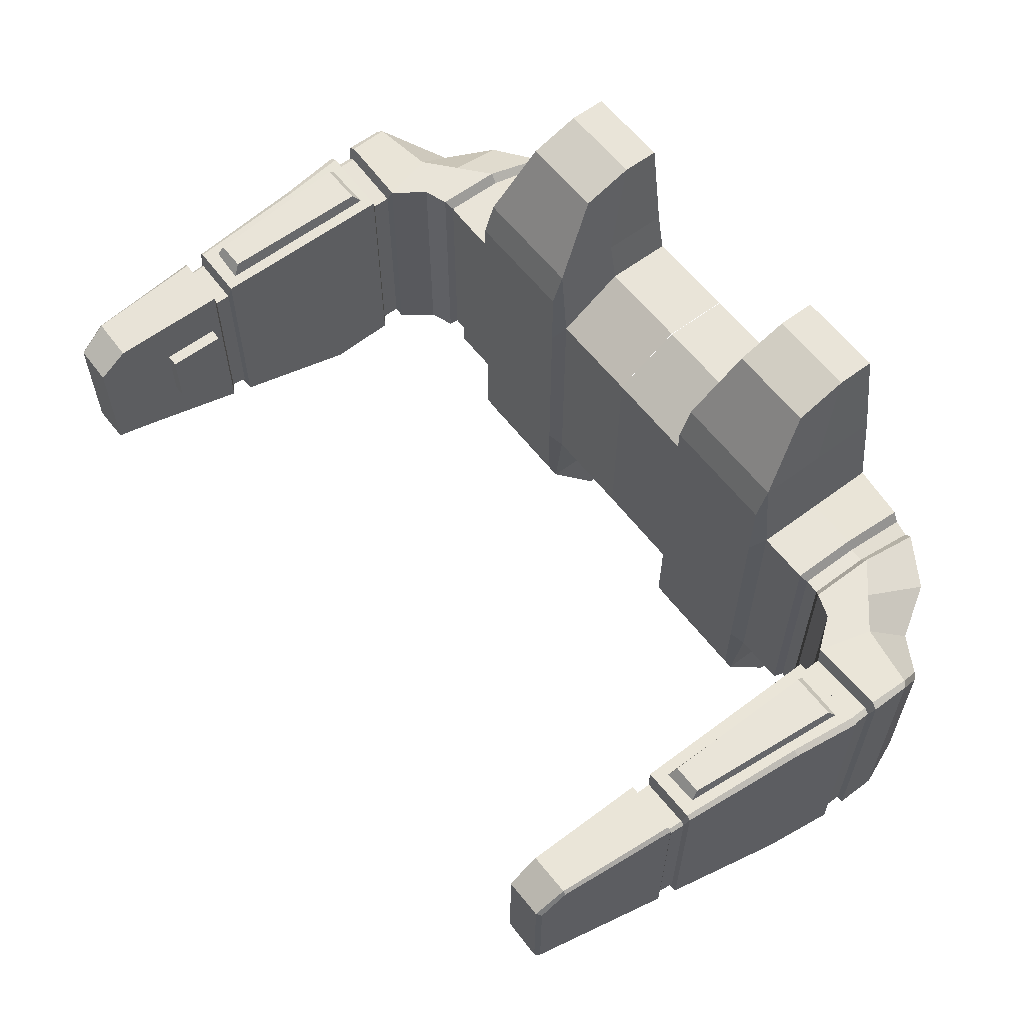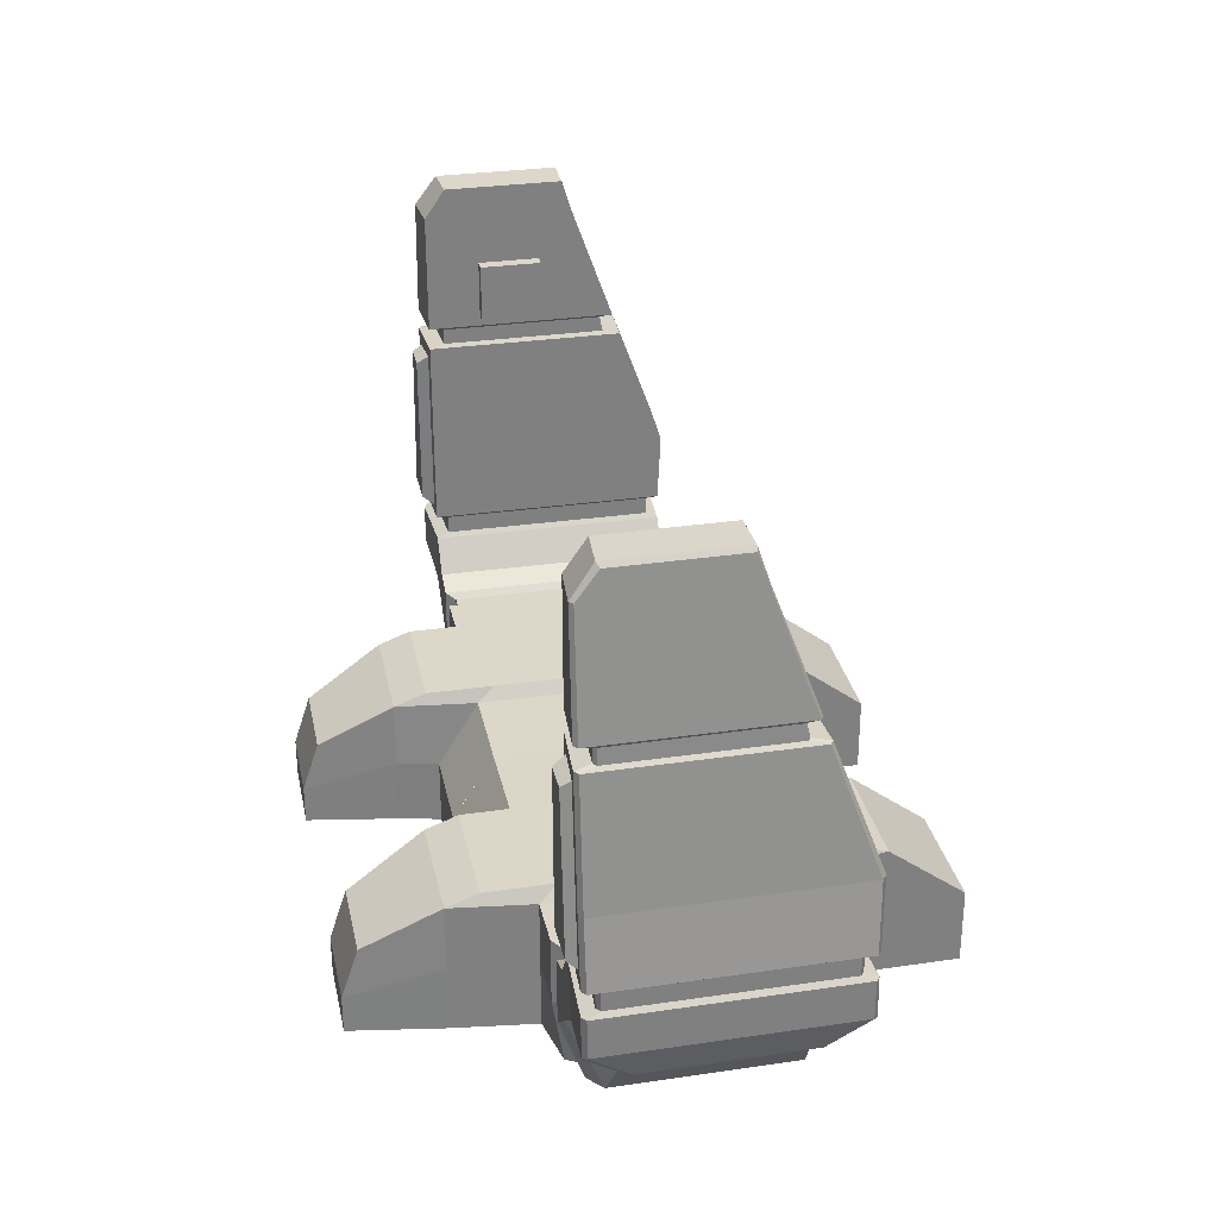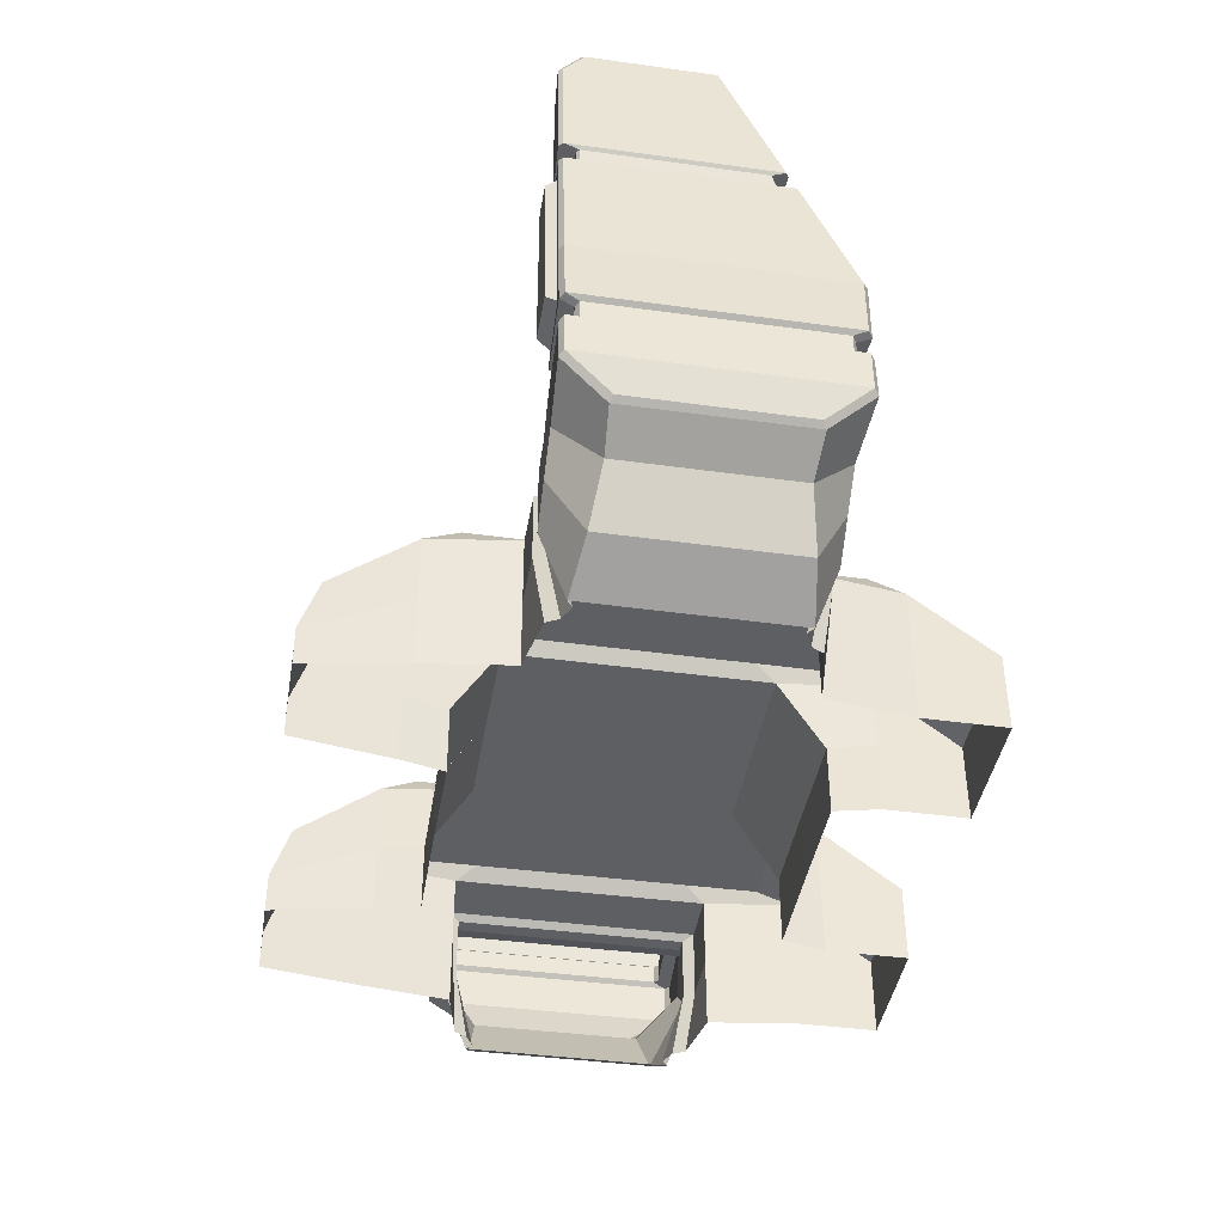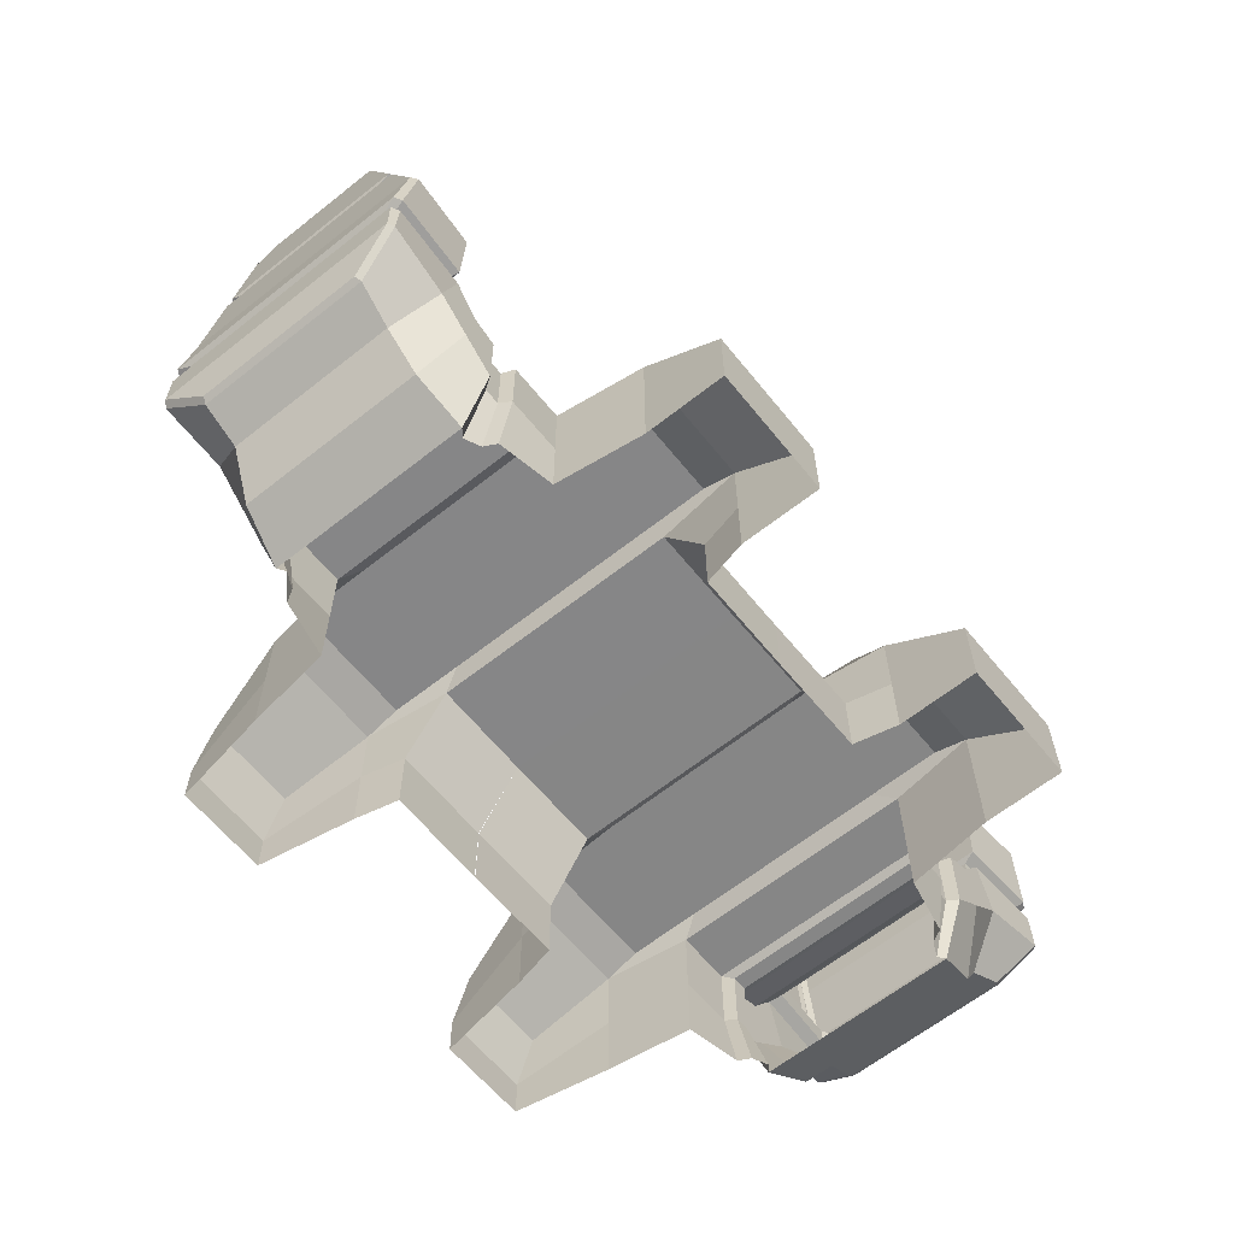
<metadata>
{"format":"obj","ext":"obj","renderer":"f3d","projection":"perspective","resolution":1024,"background":"white","views":[{"elev":60.2,"azim":-127.6,"up":"+Z"},{"elev":30.3,"azim":78.3,"up":"+Y"},{"elev":-41.9,"azim":80.6,"up":"+Y"},{"elev":-62.1,"azim":129.0,"up":"+Y"}]}
</metadata>
<code>
o Cube
v -3.045 4.036 0.002692
v -3.047 4.035 0.5166
v -3.046 3.551 -0.000959
v -3.048 3.55 0.5156
v -2.941 4.035 0.003095
v -2.943 4.034 0.517
v -2.942 3.551 -0.000556
v -2.944 3.55 0.516
v -3.139 3.176 0.95
v -3.446 3.178 0.9489
v -3.592 1.723 0.9456
v -3.15 1.724 0.9473
v -3.174 3.104 1.06
v -3.421 3.105 1.059
v -3.55 1.806 1.056
v -3.176 1.806 1.057
v -2.654 -0.009602 0.7502
v -2.653 1.104 0.9527
v -2.648 -0.006624 -0.849
v -2.645 1.108 -1.047
v -3.305 0.6307 0.622
v -3.052 1.437 0.9518
v -3.044 1.441 -1.048
v -3.299 0.6332 -0.7235
v -3.657 0.8479 0.6211
v -3.742 1.438 0.9491
v -3.734 1.442 -1.051
v -3.651 0.8504 -0.7244
v -3.052 1.653 0.9522
v -3.044 1.657 -1.048
v -3.741 1.654 0.9495
v -3.734 1.658 -1.05
v -3.047 4.704 0.7861
v -3.043 4.706 -0.2001
v -3.409 4.67 0.7846
v -3.405 4.672 -0.2015
v -0.7984 1.106 -1.04
v -0.7984 -0.007824 -1.383
v -0.8061 1.102 0.9598
v -0.8088 -0.01282 1.299
v -1.978 -0.007051 -1.047
v -1.984 1.103 0.9553
v -1.976 1.107 -1.045
v -1.986 -0.01078 0.9532
v -1.881 1.108 -1.729
v -0.8754 1.107 -1.725
v -1.896 -0.01216 1.638
v -0.8898 -0.01337 1.642
v -0.8885 1.101 1.644
v -0.8767 -0.007089 -1.727
v -1.883 -0.005886 -1.731
v -1.895 1.102 1.64
v -1.88 0.6253 -2.365
v -0.8735 0.624 -2.361
v -1.766 -0.01376 2.415
v -1.026 -0.01465 2.417
v -1.024 0.7224 2.278
v -0.8743 -0.005905 -2.362
v -1.88 -0.004703 -2.366
v -1.764 0.7233 2.275
v -2.654 0.5471 0.9517
v -2.646 0.5509 -1.048
v -3.175 0.9882 0.9505
v -3.168 0.9919 -1.05
v -3.742 1.111 0.9485
v -3.734 1.114 -1.052
v -0.8081 0.5443 1.3
v -0.7977 0.5493 -1.382
v -1.977 0.5501 -1.046
v -1.985 0.5463 0.9542
v -0.8891 0.5437 1.643
v -0.8761 0.55 -1.726
v -1.882 0.5512 -1.73
v -1.895 0.5449 1.639
v -1.026 0.3003 2.418
v -0.8739 0.3091 -2.362
v -1.88 0.3103 -2.366
v -1.765 0.3012 2.415
v -1.885 1.205 -0.8856
v -0.8785 1.204 -0.8817
v -3.043 4.459 -0.2768
v -3.048 4.457 0.9574
v -3.431 4.455 0.9559
v -0.8851 1.201 0.8012
v -3.426 4.457 -0.2783
v -1.891 1.202 0.7973
v -1.882 1.206 -1.462
v -0.8763 1.205 -1.458
v -3.051 2.221 0.9532
v -3.659 2.221 0.9509
v -3.043 2.224 -1.073
v -3.651 2.225 -1.076
v -0.8873 1.2 1.377
v -1.893 1.201 1.373
v 0.005642 1.105 -1.037
v 0.00564 -0.008785 -1.38
v -0.004762 -0.01378 1.302
v 0.006302 0.5483 -1.379
v -0.0041 0.5433 1.303
v -2.417 -0.006693 -0.9589
v -2.423 1.104 0.9536
v -2.415 1.108 -1.046
v -2.424 -0.01008 0.862
v -2.416 0.5506 -1.047
v -2.424 0.5469 0.9525
v -3.048 0.2272 -0.7867
v -2.848 1.18 -1.048
v -2.856 1.176 0.952
v -3.053 0.2245 0.6857
v -2.915 0.7677 0.9511
v -2.907 0.7714 -1.049
v -3.086 1.624 0.8503
v -3.706 1.625 0.8479
v -3.079 1.628 -0.9463
v -3.699 1.629 -0.9487
v -3.706 1.474 0.8476
v -3.086 1.473 0.85
v -3.079 1.477 -0.9466
v -3.699 1.477 -0.949
v -2.591 -0.006968 -0.8046
v -2.596 1.058 0.8691
v -2.589 0.5506 -0.9644
v -2.589 1.061 -0.9634
v -2.596 -0.009783 0.7063
v -2.596 0.5472 0.8681
v -2.468 1.061 -0.963
v -2.476 -0.01004 0.7649
v -2.476 0.5471 0.8686
v -2.47 -0.007004 -0.8622
v -2.475 1.058 0.8696
v -2.469 0.5505 -0.9639
v -3.611 0.8101 0.6412
v -3.605 0.8127 -0.7497
v -3.678 1.432 -1.087
v -3.686 1.428 0.9804
v -3.678 1.651 -1.087
v -3.686 1.647 0.9808
v -3.372 4.707 -0.2093
v -3.376 4.705 0.8101
v -3.699 1.083 0.9797
v -3.691 1.087 -1.088
v -3.402 4.46 -0.2887
v -3.407 4.457 0.9871
v -3.603 2.226 -1.113
v -3.612 2.222 0.9822
v -3.65 1.621 -0.9815
v -3.657 1.618 0.8757
v -3.658 1.464 0.8755
v -3.65 1.468 -0.9818
v -3.532 3.461 0.9537
v -3.526 3.464 -0.6331
v -3.049 3.462 0.9555
v -3.043 3.465 -0.6312
v -3.498 3.463 0.9849
v -3.492 3.466 -0.6554
v -3.05 3.279 0.9552
v -3.043 3.282 -0.6965
v -3.551 3.278 0.9533
v -3.545 3.281 -0.6985
v -3.515 3.28 0.9845
v -3.508 3.283 -0.723
v -3.512 3.436 0.8307
v -3.507 3.438 -0.528
v -3.482 3.438 0.8572
v -3.477 3.441 -0.5473
v -3.078 3.437 0.8324
v -3.073 3.439 -0.5263
v -3.078 3.307 0.8321
v -3.073 3.309 -0.5542
v -3.52 3.305 0.8304
v -3.515 3.308 -0.5559
v -3.489 3.308 0.8569
v -3.484 3.31 -0.5762
v 3.041 4.036 0.002692
v 3.043 4.035 0.5166
v 3.041 3.551 -0.000959
v 3.043 3.55 0.5156
v 2.937 4.035 0.003095
v 2.939 4.034 0.517
v 2.937 3.551 -0.000556
v 2.939 3.55 0.516
v 3.135 3.176 0.95
v 3.441 3.178 0.9489
v 3.588 1.723 0.9456
v 3.145 1.724 0.9473
v 3.17 3.104 1.06
v 3.416 3.105 1.059
v 3.546 1.806 1.056
v 3.171 1.806 1.057
v 2.649 -0.009602 0.7502
v 2.649 1.104 0.9527
v 2.643 -0.006624 -0.849
v 2.641 1.108 -1.047
v 3.3 0.6307 0.622
v 3.047 1.437 0.9518
v 3.04 1.441 -1.048
v 3.295 0.6332 -0.7235
v 3.652 0.8479 0.6211
v 3.737 1.438 0.9491
v 3.729 1.442 -1.051
v 3.647 0.8504 -0.7244
v 3.047 1.653 0.9522
v 3.039 1.657 -1.048
v 3.737 1.654 0.9495
v 3.729 1.658 -1.05
v 3.043 4.704 0.7861
v 3.039 4.706 -0.2001
v 3.404 4.67 0.7846
v 3.4 4.672 -0.2015
v 0.794 1.106 -1.04
v 0.794 -0.007824 -1.383
v 0.8017 1.102 0.9598
v 0.8044 -0.01282 1.299
v 1.973 -0.007051 -1.047
v 1.98 1.103 0.9553
v 1.972 1.107 -1.045
v 1.981 -0.01078 0.9532
v 1.877 1.108 -1.729
v 0.871 1.107 -1.725
v 1.891 -0.01216 1.638
v 0.8853 -0.01337 1.642
v 0.884 1.101 1.644
v 0.8723 -0.007089 -1.727
v 1.878 -0.005886 -1.731
v 1.89 1.102 1.64
v 1.875 0.6253 -2.365
v 0.8691 0.624 -2.361
v 1.761 -0.01376 2.415
v 1.021 -0.01465 2.417
v 1.02 0.7224 2.278
v 0.8698 -0.005905 -2.362
v 1.876 -0.004703 -2.366
v 1.76 0.7233 2.275
v 2.649 0.5471 0.9517
v 2.642 0.5509 -1.048
v 3.171 0.9882 0.9505
v 3.163 0.9919 -1.05
v 3.737 1.111 0.9485
v 3.73 1.114 -1.052
v 0.8037 0.5443 1.3
v 0.7933 0.5493 -1.382
v 1.973 0.5501 -1.046
v 1.98 0.5463 0.9542
v 0.8847 0.5437 1.643
v 0.8716 0.55 -1.726
v 1.878 0.5512 -1.73
v 1.891 0.5449 1.639
v 1.021 0.3003 2.418
v 0.8694 0.3091 -2.362
v 1.875 0.3103 -2.366
v 1.761 0.3012 2.415
v 1.88 1.205 -0.8856
v 0.8741 1.204 -0.8817
v 3.039 4.459 -0.2768
v 3.044 4.457 0.9574
v 3.427 4.455 0.9559
v 0.8806 1.201 0.8012
v 3.422 4.457 -0.2783
v 1.887 1.202 0.7973
v 1.878 1.206 -1.462
v 0.8719 1.205 -1.458
v 3.046 2.221 0.9532
v 3.654 2.221 0.9509
v 3.039 2.224 -1.073
v 3.647 2.225 -1.076
v 0.8829 1.2 1.377
v 1.889 1.201 1.373
v -0.01008 1.105 -1.037
v -0.01008 -0.008785 -1.38
v -0.002218 1.101 0.963
v 0.000326 -0.01378 1.302
v -0.01074 0.5483 -1.379
v -0.000336 0.5433 1.303
v 2.412 -0.006693 -0.9589
v 2.419 1.104 0.9536
v 2.411 1.108 -1.046
v 2.42 -0.01008 0.862
v 2.411 0.5506 -1.047
v 2.419 0.5469 0.9525
v 3.043 0.2272 -0.7867
v 2.844 1.18 -1.048
v 2.852 1.176 0.952
v 3.049 0.2245 0.6857
v 2.91 0.7677 0.9511
v 2.902 0.7714 -1.049
v 3.082 1.624 0.8503
v 3.701 1.625 0.8479
v 3.075 1.628 -0.9463
v 3.694 1.629 -0.9487
v 3.702 1.474 0.8476
v 3.082 1.473 0.85
v 3.075 1.477 -0.9466
v 3.695 1.477 -0.949
v 2.586 -0.006968 -0.8046
v 2.591 1.058 0.8691
v 2.585 0.5506 -0.9644
v 2.584 1.061 -0.9634
v 2.592 -0.009783 0.7063
v 2.592 0.5472 0.8681
v 2.464 1.061 -0.963
v 2.471 -0.01004 0.7649
v 2.471 0.5471 0.8686
v 2.465 -0.007004 -0.8622
v 2.471 1.058 0.8696
v 2.464 0.5505 -0.9639
v 3.606 0.8101 0.6412
v 3.601 0.8127 -0.7497
v 3.673 1.432 -1.087
v 3.681 1.428 0.9804
v 3.673 1.651 -1.087
v 3.681 1.647 0.9808
v 3.368 4.707 -0.2093
v 3.372 4.705 0.8101
v 3.694 1.083 0.9797
v 3.686 1.087 -1.088
v 3.397 4.46 -0.2887
v 3.402 4.457 0.9871
v 3.599 2.226 -1.113
v 3.607 2.222 0.9822
v 3.646 1.621 -0.9815
v 3.653 1.618 0.8757
v 3.653 1.464 0.8755
v 3.646 1.468 -0.9818
v 3.528 3.461 0.9537
v 3.522 3.464 -0.6331
v 3.045 3.462 0.9555
v 3.039 3.465 -0.6312
v 3.493 3.463 0.9849
v 3.487 3.466 -0.6554
v 3.045 3.279 0.9552
v 3.039 3.282 -0.6965
v 3.547 3.278 0.9533
v 3.54 3.281 -0.6985
v 3.51 3.28 0.9845
v 3.504 3.283 -0.723
v 3.508 3.436 0.8307
v 3.503 3.438 -0.528
v 3.478 3.438 0.8572
v 3.472 3.441 -0.5473
v 3.074 3.437 0.8324
v 3.068 3.439 -0.5263
v 3.074 3.307 0.8321
v 3.068 3.309 -0.5542
v 3.516 3.305 0.8304
v 3.511 3.308 -0.5559
v 3.485 3.308 0.8569
v 3.479 3.31 -0.5762
f 3 1 5 7
f 8 7 5 6
f 4 3 7 8
f 2 4 8 6
f 1 2 6 5
f 15 16 13 14
f 11 12 16 15
f 9 10 14 13
f 12 9 13 16
f 10 11 15 14
f 111 106 24 64
f 125 61 17 124
f 121 123 20 18
f 110 108 22 63
f 106 109 21 24
f 108 107 23 22
f 65 66 28 25
f 133 132 25 28
f 147 112 29 137
f 141 133 28 66
f 140 135 26 65
f 142 85 36 138
f 112 114 30 29
f 146 115 32 136
f 115 113 31 32
f 139 138 36 35
f 85 83 35 36
f 82 81 34 33
f 143 82 33 139
f 270 95 37 39
f 99 67 40 97
f 70 44 47 74
f 43 42 86 79
f 104 69 41 100
f 42 52 94 86
f 45 46 54 53
f 73 45 53 77
f 72 50 58 76
f 49 39 84 93
f 67 39 49 71
f 69 43 45 73
f 68 38 50 72
f 77 76 58 59
f 75 78 55 56
f 74 47 55 78
f 71 49 57 75
f 49 52 60 57
f 48 71 75 56
f 52 74 78 60
f 57 60 78 75
f 53 54 76 77
f 37 68 72 46
f 41 69 73 51
f 40 67 71 48
f 46 72 76 54
f 51 73 77 59
f 102 43 69 104
f 42 70 74 52
f 270 39 67 99
f 132 140 65 25
f 134 141 66 27
f 26 27 66 65
f 109 110 63 21
f 121 18 61 125
f 107 111 64 23
f 84 80 79 86
f 84 86 94 93
f 79 80 88 87
f 52 49 93 94
f 155 151 85 142
f 39 37 80 84
f 46 45 87 88
f 45 43 79 87
f 151 150 83 85
f 37 46 88 80
f 136 32 92 144
f 32 31 90 92
f 37 95 98 68
f 68 98 96 38
f 29 30 91 89
f 137 29 89 145
f 160 145 89 156
f 42 101 105 70
f 126 102 104 131
f 131 104 100 129
f 42 43 102 101
f 70 105 103 44
f 20 62 111 107
f 17 61 110 109
f 18 20 107 108
f 19 17 109 106
f 61 18 108 110
f 62 19 106 111
f 119 116 113 115
f 149 119 115 146
f 117 118 114 112
f 148 117 112 147
f 135 22 117 148
f 22 23 118 117
f 134 27 119 149
f 27 26 116 119
f 62 122 120 19
f 20 123 122 62
f 130 121 125 128
f 130 126 123 121
f 128 125 124 127
f 105 128 127 103
f 101 102 126 130
f 101 130 128 105
f 122 131 129 120
f 123 126 131 122
f 156 89 91 157
f 23 134 149 118
f 26 135 148 116
f 116 148 147 113
f 118 149 146 114
f 158 90 145 160
f 31 137 145 90
f 30 136 144 91
f 153 155 142 81
f 23 64 141 134
f 21 63 140 132
f 83 143 139 35
f 33 34 138 139
f 114 146 136 30
f 81 142 138 34
f 63 22 135 140
f 64 24 133 141
f 113 147 137 31
f 24 21 132 133
f 167 165 155 153
f 83 150 154 143
f 82 152 153 81
f 143 154 152 82
f 163 162 150 151
f 165 163 151 155
f 144 92 159 161
f 92 90 158 159
f 91 144 161 157
f 170 158 160 172
f 168 156 157 169
f 172 160 156 168
f 154 164 166 152
f 152 166 167 153
f 150 162 164 154
f 173 171 163 165
f 171 170 162 163
f 169 173 165 167
f 157 161 173 169
f 159 158 170 171
f 161 159 171 173
f 164 172 168 166
f 166 168 169 167
f 162 170 172 164
f 176 180 178 174
f 181 179 178 180
f 177 181 180 176
f 175 179 181 177
f 174 178 179 175
f 188 187 186 189
f 184 188 189 185
f 182 186 187 183
f 185 189 186 182
f 183 187 188 184
f 285 237 197 280
f 299 298 190 234
f 295 191 193 297
f 284 236 195 282
f 280 197 194 283
f 282 195 196 281
f 238 198 201 239
f 307 201 198 306
f 321 311 202 286
f 315 239 201 307
f 314 238 199 309
f 316 312 209 258
f 286 202 203 288
f 320 310 205 289
f 289 205 204 287
f 313 208 209 312
f 258 209 208 256
f 255 206 207 254
f 317 313 206 255
f 270 212 210 268
f 273 271 213 240
f 243 247 220 217
f 216 252 259 215
f 278 274 214 242
f 215 259 267 225
f 218 226 227 219
f 246 250 226 218
f 245 249 231 223
f 222 266 257 212
f 240 244 222 212
f 242 246 218 216
f 241 245 223 211
f 250 232 231 249
f 248 229 228 251
f 247 251 228 220
f 244 248 230 222
f 222 230 233 225
f 221 229 248 244
f 225 233 251 247
f 230 248 251 233
f 226 250 249 227
f 210 219 245 241
f 214 224 246 242
f 213 221 244 240
f 219 227 249 245
f 224 232 250 246
f 276 278 242 216
f 215 225 247 243
f 270 273 240 212
f 306 198 238 314
f 308 200 239 315
f 199 238 239 200
f 283 194 236 284
f 295 299 234 191
f 281 196 237 285
f 257 259 252 253
f 257 266 267 259
f 252 260 261 253
f 225 267 266 222
f 329 316 258 325
f 212 257 253 210
f 219 261 260 218
f 218 260 252 216
f 325 258 256 324
f 210 253 261 219
f 310 318 265 205
f 205 265 263 204
f 210 241 272 268
f 241 211 269 272
f 202 262 264 203
f 311 319 262 202
f 334 330 262 319
f 215 243 279 275
f 300 305 278 276
f 305 303 274 278
f 215 275 276 216
f 243 217 277 279
f 193 281 285 235
f 190 283 284 234
f 191 282 281 193
f 192 280 283 190
f 234 284 282 191
f 235 285 280 192
f 293 289 287 290
f 323 320 289 293
f 291 286 288 292
f 322 321 286 291
f 309 322 291 195
f 195 291 292 196
f 308 323 293 200
f 200 293 290 199
f 235 192 294 296
f 193 235 296 297
f 304 302 299 295
f 304 295 297 300
f 302 301 298 299
f 279 277 301 302
f 275 304 300 276
f 275 279 302 304
f 296 294 303 305
f 297 296 305 300
f 330 331 264 262
f 196 292 323 308
f 199 290 322 309
f 290 287 321 322
f 292 288 320 323
f 332 334 319 263
f 204 263 319 311
f 203 264 318 310
f 327 254 316 329
f 196 308 315 237
f 194 306 314 236
f 256 208 313 317
f 206 313 312 207
f 288 203 310 320
f 254 207 312 316
f 236 314 309 195
f 237 315 307 197
f 287 204 311 321
f 197 307 306 194
f 341 327 329 339
f 256 317 328 324
f 255 254 327 326
f 317 255 326 328
f 337 325 324 336
f 339 329 325 337
f 318 335 333 265
f 265 333 332 263
f 264 331 335 318
f 344 346 334 332
f 342 343 331 330
f 346 342 330 334
f 328 326 340 338
f 326 327 341 340
f 324 328 338 336
f 347 339 337 345
f 345 337 336 344
f 343 341 339 347
f 331 343 347 335
f 333 345 344 332
f 335 347 345 333
f 338 340 342 346
f 340 341 343 342
f 336 338 346 344

</code>
